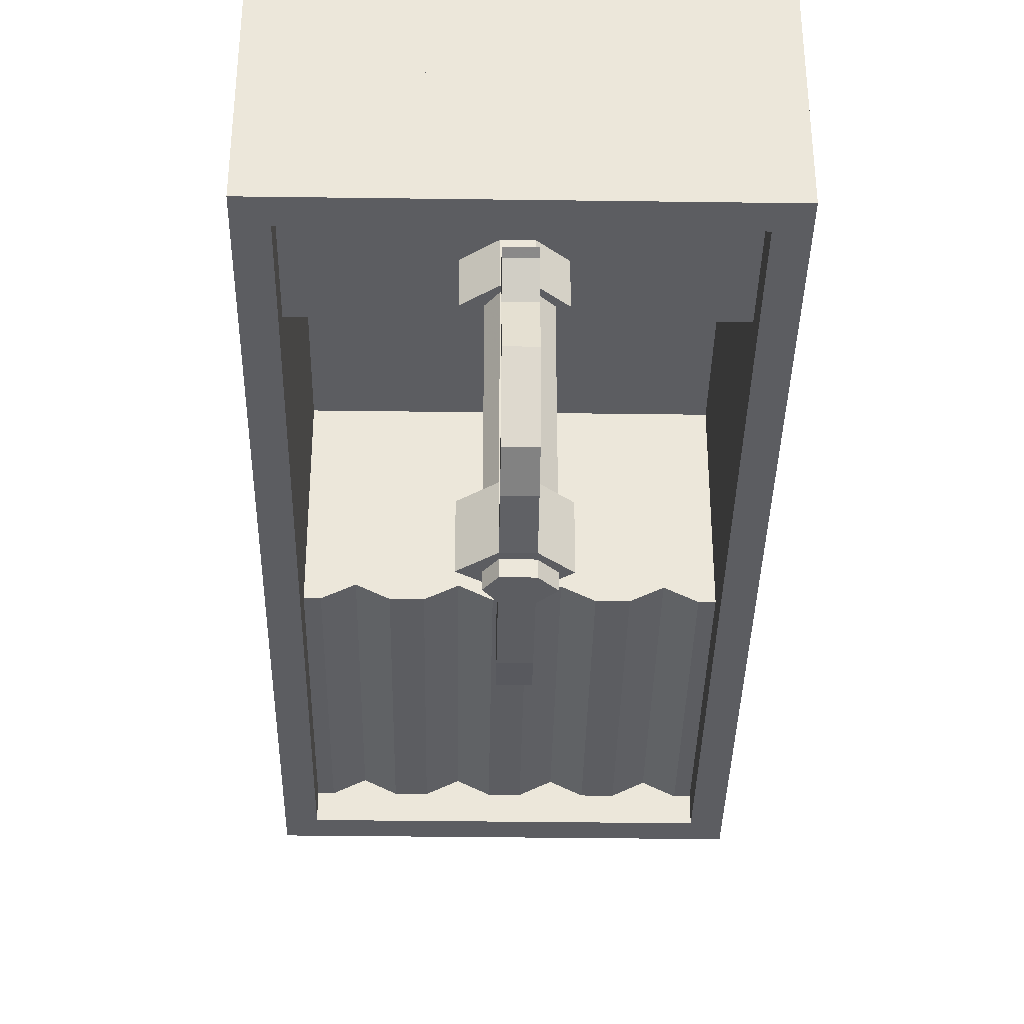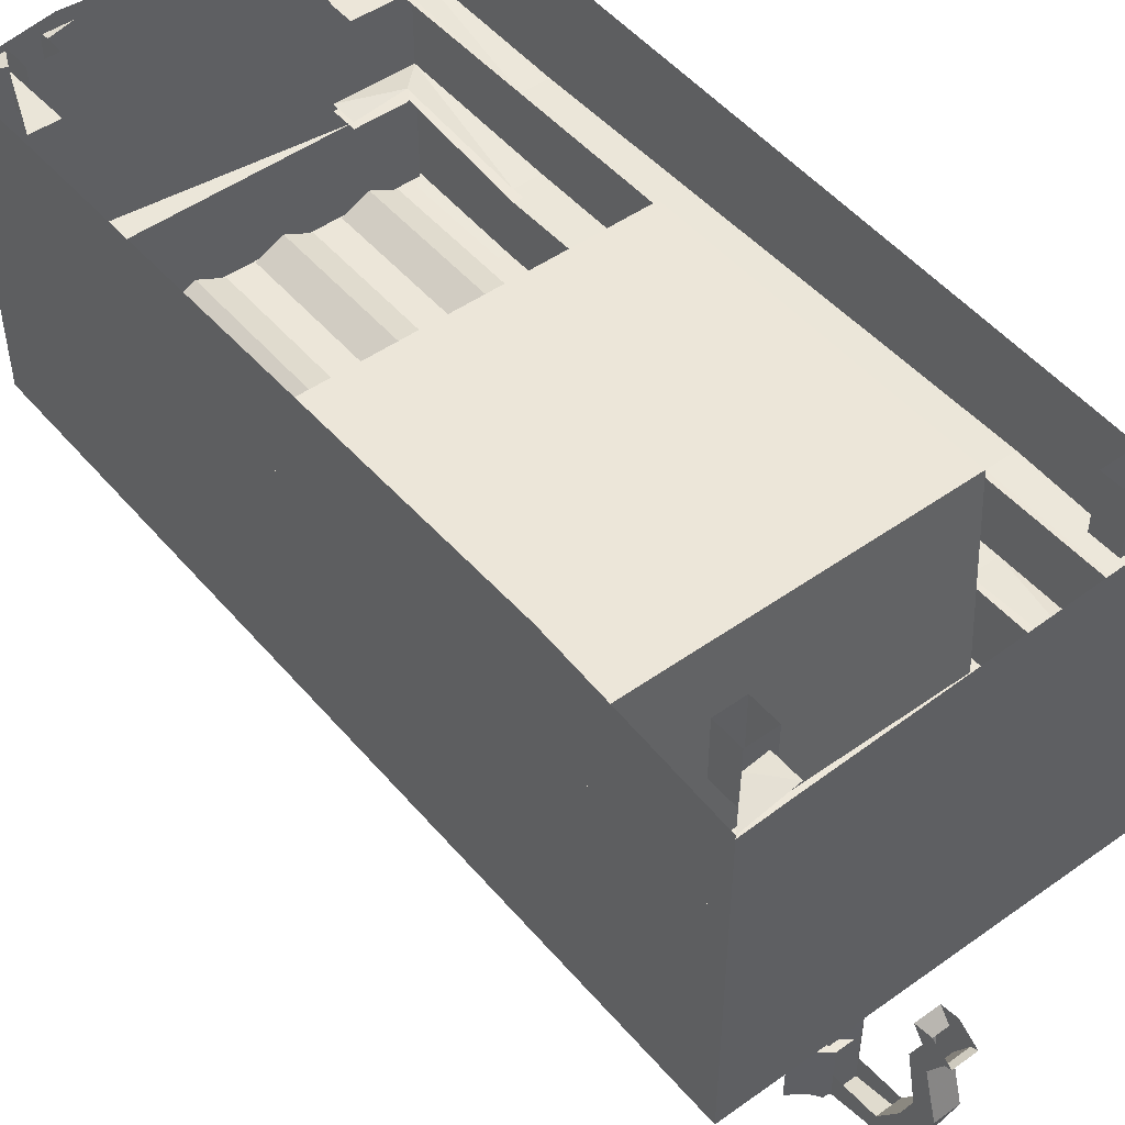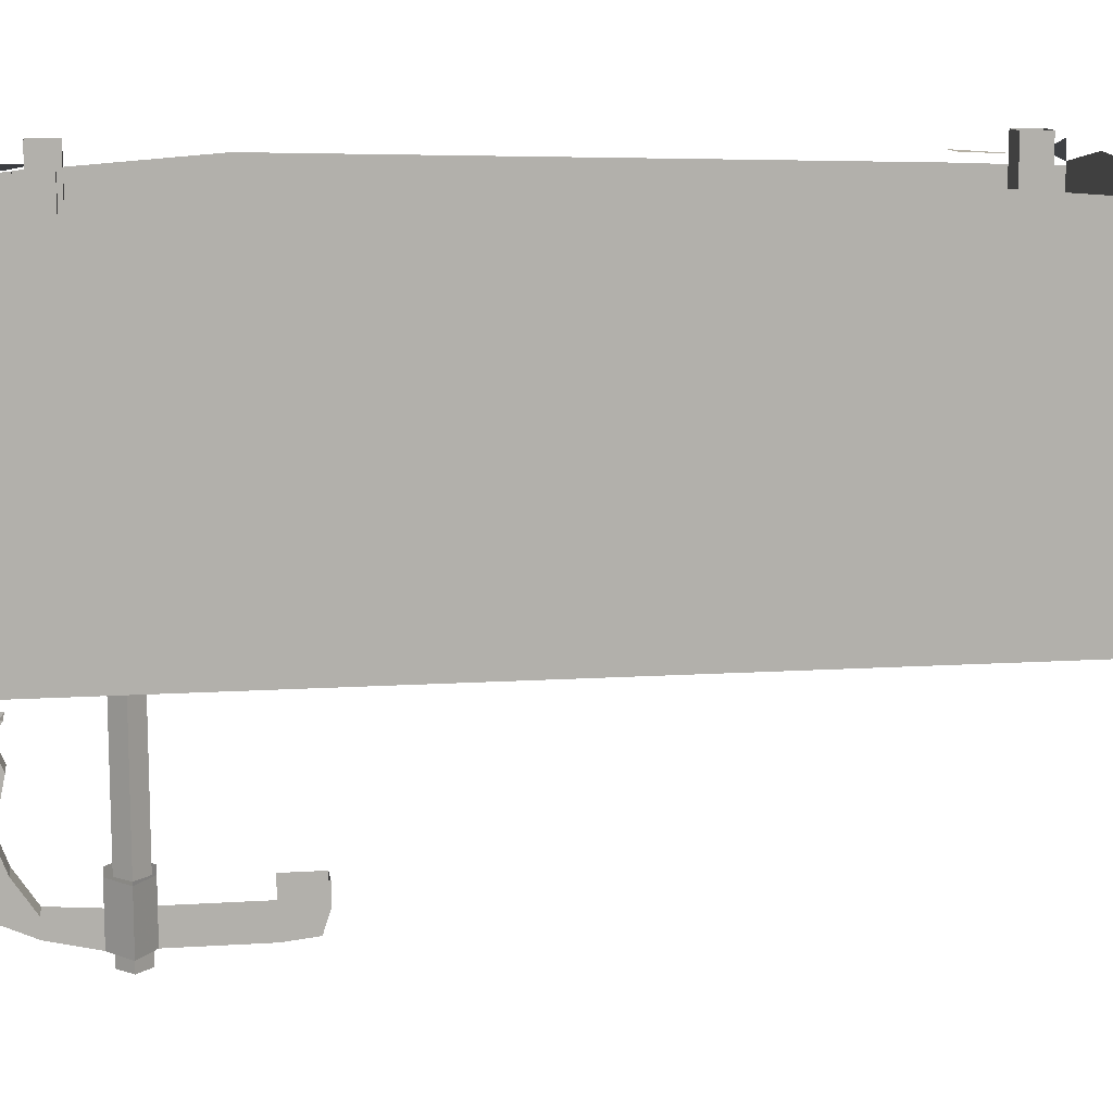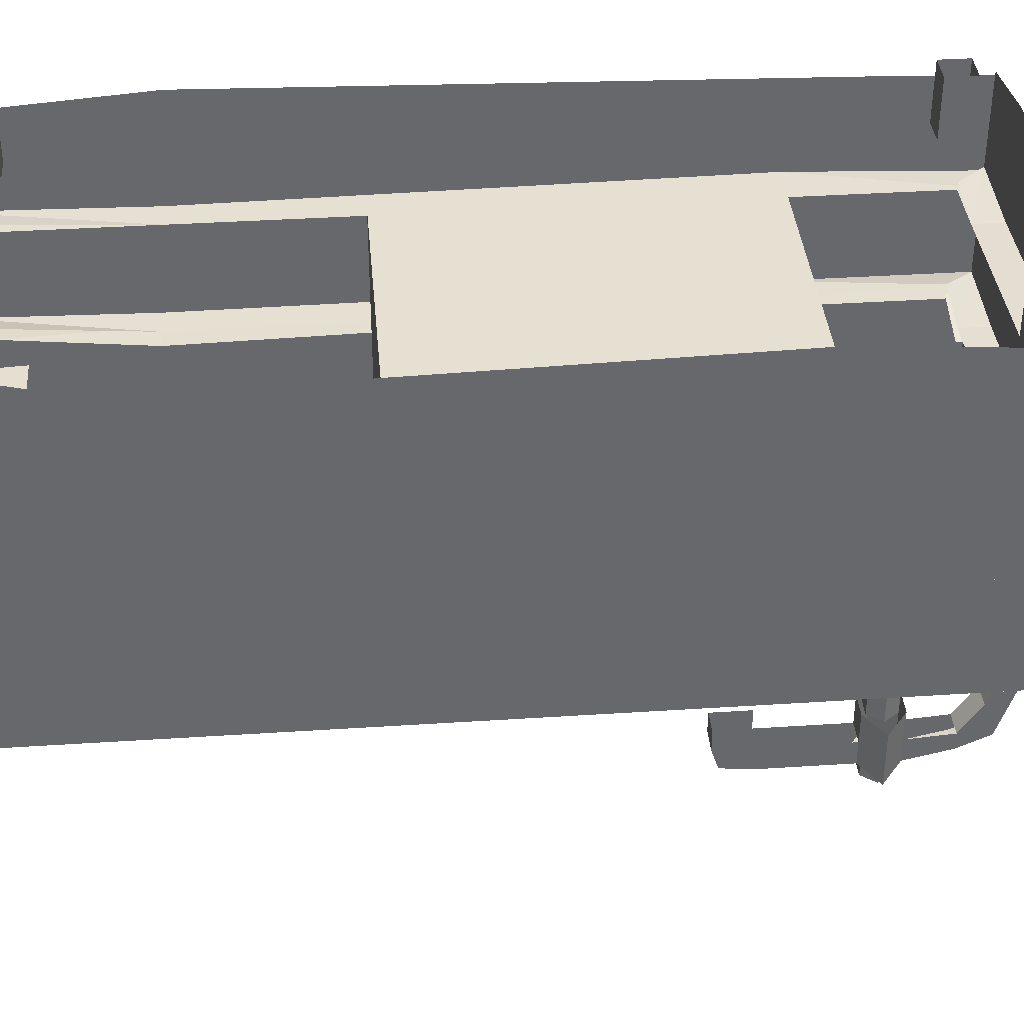
<metadata>
{"format":"obj","ext":"obj","renderer":"f3d","projection":"perspective","resolution":1024,"background":"white","views":[{"elev":-36.7,"azim":179.0,"up":"+Y"},{"elev":48.6,"azim":141.6,"up":"+Y"},{"elev":11.8,"azim":-98.5,"up":"+Y"},{"elev":37.8,"azim":85.2,"up":"+Y"}]}
</metadata>
<code>
v -0.4375 -0.5 -0.5703
v -0.4375 -0.5 -0.9375
v -0.4375 -0.75 -0.9375
v -0.4375 -0.75 -0.3594
v -0.4375 -0.5234 0.5703
v -0.375 -0.5234 0.5703
v -0.375 -0.5 -0.5703
v -0.375 -0.5 -0.875
v -0.4375 -0.75 0.6719
v -0.4375 -0.4922 0.9375
v -0.375 -0.4922 0.875
v -0.4375 -0.7422 0.9375
v -0.375 -0.75 0.6719
v -0.375 -0.7422 0.875
v -0.4375 -0.2656 0.9375
v -0.4375 -0.2656 0.5312
v -0.4375 -0.4922 0.5703
v -0.4375 -0.4844 0.9375
v -0.2656 -0.2656 0.9375
v -0.2656 -0.2656 0.875
v -0.375 -0.2656 0.875
v -0.375 -0.2656 0.5312
v -0.4375 -0.2656 -0.5781
v -0.4375 -0.4844 -0.5625
v -0.375 -0.4844 -0.5625
v -0.375 -0.4922 0.5703
v -0.375 -0.4688 0.875
v -0.2578 -0.4844 0.9375
v 0.25 -0.2656 0.9375
v 0.2656 -0.4922 0.9375
v 0.4375 -0.2656 0.9375
v 0.4375 -0.4844 0.9375
v 0.4375 -0.2656 0.5781
v 0.4375 -0.4844 0.5625
v 0.4375 -0.2656 -0.5312
v 0.4375 -0.4922 -0.5703
v 0.4375 -0.2656 -0.9375
v 0.4375 -0.4844 -0.9375
v 0.2656 -0.2656 -0.9375
v 0.2578 -0.4844 -0.9375
v -0.25 -0.2656 -0.9375
v -0.2656 -0.4922 -0.9375
v -0.4375 -0.2656 -0.9375
v -0.375 -0.2656 -0.875
v -0.25 -0.2656 -0.875
v -0.4375 -0.4844 -0.9375
v -0.375 -0.4688 -0.875
v -0.4375 -0.0625 -0.7188
v -0.4375 -0.25 -0.5625
v -0.4375 -0.03125 0.5312
v -0.4375 -0.2656 0.5469
v -0.4375 -0.0625 0.9375
v -0.4375 -0.2578 0.9375
v -0.375 -0.2656 0.5469
v -0.375 -0.25 0.875
v -0.4375 -0.07031 -0.9375
v -0.375 -0.2656 -0.5781
v -0.375 -0.2578 -0.875
v -0.375 -0.25 -0.5625
v -0.375 -0.75 -0.3594
v -0.375 -0.75 -0.875
v 0.4375 -0.75 -0.9375
v -0.4375 -0.125 -0.9375
v 0.4375 -0.125 -0.9375
v 0.4375 -0.75 0
v 0.4375 -0.125 0
v 0.4375 -0.75 0.9375
v 0.4375 -0.125 0.9375
v -0.4375 -0.75 0.9375
v 0.375 -0.75 0.875
v 0.375 -0.75 -0.875
v -0.375 -0.75 0.875
v 0.03125 -0.6875 0.875
v 0.1562 -0.6875 0.875
v 0.2188 -0.6875 0.875
v 0.3438 -0.6875 0.875
v 0.375 -0.6875 0.875
v 0.375 -0.6875 0.1875
v 0.375 -0.6875 -0.5938
v 0.375 -0.6875 -0.875
v -0.375 -0.6875 -0.875
v -0.375 -0.6875 -0.5938
v -0.375 -0.6875 0.1875
v -0.375 -0.6875 0.875
v -0.3438 -0.6875 0.875
v -0.2188 -0.6875 0.875
v -0.1562 -0.6875 0.875
v -0.03125 -0.6875 0.875
v 0.375 0 0.8125
v 0.375 -0.125 0.8125
v 0.3125 -0.125 0.8125
v 0.3125 0 0.8125
v 0.3125 0 0.875
v 0.3125 -0.125 0.875
v 0.375 -0.125 0.875
v 0.375 0 0.875
v -0.3125 0 0.8125
v -0.3125 -0.125 0.8125
v -0.375 -0.125 0.8125
v -0.375 0 0.8125
v -0.375 0 0.875
v -0.375 -0.125 0.875
v -0.3125 -0.125 0.875
v -0.3125 0 0.875
v 0.375 0 -0.875
v 0.375 -0.125 -0.875
v 0.3125 -0.125 -0.875
v 0.3125 0 -0.875
v 0.3125 0 -0.8125
v 0.3125 -0.125 -0.8125
v 0.375 -0.125 -0.8125
v 0.375 0 -0.8125
v -0.3125 0 -0.875
v -0.3125 -0.125 -0.875
v -0.375 -0.125 -0.875
v -0.375 0 -0.875
v -0.375 0 -0.8125
v -0.375 -0.125 -0.8125
v -0.3125 -0.125 -0.8125
v -0.3125 0 -0.8125
v -0.4375 -0.125 0.9375
v -0.4375 -0.75 0
v -0.4375 -0.125 0
v 0.375 -0.25 -0.5625
v -0.375 -0.25 0.1875
v -0.3438 -0.6875 0.1875
v 0.2812 -0.6562 0.875
v 0.2812 -0.6562 0.1875
v 0.3438 -0.6875 0.1875
v 0.375 -0.25 0.1875
v 0.2188 -0.6875 0.1875
v 0.1875 -0.6875 0.1875
v 0.1875 -0.6875 0.875
v 0.1562 -0.6875 0.1875
v 0.09375 -0.6562 0.1875
v 0.09375 -0.6562 0.875
v 0.03125 -0.6875 0.1875
v -0.09375 -0.6562 0.1875
v -0.1562 -0.6875 0.1875
v -0.2188 -0.6875 0.1875
v -0.2812 -0.6562 0.1875
v -0.2812 -0.6562 0.875
v -0.1875 -0.6875 0.875
v -0.1875 -0.6875 0.1875
v -0.09375 -0.6562 0.875
v -0.03125 -0.6875 0.1875
v 0 -0.6875 0.875
v 0 -0.6875 0.1875
v 0.05469 -1.312 -0.7344
v 0.03125 -1.312 -0.7656
v 0.03125 -1.281 -0.7656
v 0.05469 -1.281 -0.7344
v 0.03125 -1.312 -0.7031
v -0.05469 -1.312 -0.7344
v -0.02344 -1.312 -0.7656
v -0.02344 -1.281 -0.7656
v 0.03125 -1.281 -0.7031
v -0.02344 -1.312 -0.7031
v -0.02344 -1.281 -0.7031
v -0.05469 -1.281 -0.7344
v -0.02344 -1.227 -0.6953
v -0.02344 -1.281 -0.6953
v -0.02344 -1.281 -0.5
v -0.02344 -1.227 -0.5
v -0.02344 -1.227 -0.4141
v -0.02344 -1.18 -0.5
v -0.02344 -1.18 -0.4141
v 0.03125 -1.227 -0.4141
v 0.03125 -1.18 -0.4141
v 0.03125 -1.227 -0.5
v 0.03125 -1.18 -0.5
v 0.03125 -1.281 -0.6953
v 0.03125 -1.281 -0.5
v -0.07812 -1.281 -0.7344
v 0.09375 -1.281 -0.7344
v 0.09375 -1.227 -0.7344
v 0.03125 -1.227 -0.6953
v 0.03125 -1.273 -0.4297
v -0.02344 -1.273 -0.4297
v -0.02344 -1.281 -0.7812
v -0.07812 -1.227 -0.7344
v -0.02344 -1.227 -0.7812
v 0.03125 -1.281 -0.7812
v 0.03125 -1.227 -0.7812
v 0.03125 -1.156 -0.7812
v 0.09375 -1.156 -0.7344
v 0.03125 -1.156 -0.6953
v -0.02344 -1.156 -0.6953
v -0.02344 -1.156 -0.7812
v -0.07812 -1.156 -0.7344
v 0.05469 -1.156 -0.7344
v 0.03125 -1.156 -0.7656
v 0.03125 -0.7812 -0.7656
v 0.05469 -0.7812 -0.7344
v 0.03125 -1.156 -0.7031
v 0.03125 -0.7812 -0.7031
v -0.02344 -1.156 -0.7031
v -0.02344 -0.7812 -0.7031
v -0.05469 -1.156 -0.7344
v -0.05469 -0.7812 -0.7344
v -0.02344 -1.156 -0.7656
v -0.02344 -0.7812 -0.7656
v 0.09375 -0.7812 -0.7344
v 0.03125 -0.7812 -0.7812
v 0.03125 -0.6875 -0.7812
v 0.09375 -0.6875 -0.7344
v 0.03125 -0.7812 -0.6953
v -0.07812 -0.7812 -0.7344
v -0.02344 -0.7812 -0.7812
v -0.02344 -0.6875 -0.7812
v 0.03125 -0.6875 -0.6953
v -0.02344 -0.7812 -0.6953
v -0.02344 -0.6875 -0.6953
v -0.07812 -0.6875 -0.7344
v -0.02344 -1.258 -0.8828
v -0.02344 -1.227 -0.9531
v 0.03125 -1.227 -0.9531
v 0.03125 -1.258 -0.8828
v -0.02344 -1.219 -0.8828
v -0.02344 -1.148 -0.9297
v -0.02344 -1.18 -0.9688
v 0.03125 -1.18 -0.9688
v 0.03125 -1.219 -0.8828
v -0.02344 -1.086 -1
v 0.03125 -1.086 -1
v 0.03125 -1.148 -0.9297
v -0.02344 -0.9766 -0.9688
v 0.03125 -0.9766 -0.9688
v 0.03125 -0.9766 -0.9297
v 0.03125 -1.086 -0.9531
v -0.02344 -1.086 -0.9531
v -0.02344 -0.9766 -0.9297
v -0.02344 -0.9219 -0.9531
v -0.02344 -0.9219 -1
v 0.03125 -0.9219 -1
v 0.03125 -0.9219 -0.9531
v -0.02344 -0.9141 -1.016
v 0.03125 -0.9141 -1.016
v 0.03125 -0.8828 -0.9688
v 0.03125 -0.8906 -0.9297
v -0.02344 -0.8906 -0.9297
v -0.02344 -0.8828 -0.9688
v 0.4375 -0.5 0.5703
v 0.4375 -0.5 0.9375
v 0.4375 -0.75 0.3594
v 0.4375 -0.5234 -0.5703
v 0.375 -0.5234 -0.5703
v 0.375 -0.5 0.5703
v 0.375 -0.5 0.875
v 0.4375 -0.75 -0.6719
v 0.4375 -0.4922 -0.9375
v 0.375 -0.4922 -0.875
v 0.4375 -0.7422 -0.9375
v 0.375 -0.75 -0.6719
v 0.375 -0.7422 -0.875
v 0.4375 -0.0625 0.7188
v 0.4375 -0.25 0.5625
v 0.4375 -0.03125 -0.5312
v 0.4375 -0.2656 -0.5469
v 0.4375 -0.0625 -0.9375
v 0.4375 -0.2578 -0.9375
v 0.375 -0.2656 -0.5469
v 0.375 -0.25 -0.875
v 0.4375 -0.07031 0.9375
v 0.375 -0.4688 0.875
v 0.375 -0.4844 0.5625
v 0.375 -0.4922 -0.5703
v 0.375 -0.4688 -0.875
v 0.2578 -0.4844 -0.875
v -0.2656 -0.4922 -0.875
v 0.375 -0.2578 0.875
v 0.375 -0.25 0.5625
v 0.4375 -0.03906 0.7188
v 0.375 -0.04688 0.875
v 0.375 -0.03906 0.7188
v 0.375 -0.75 0.3594
v 0.2578 -0.5 -0.9375
v 0.4375 -0.5 -0.9375
v 0.1641 -0.75 -0.9375
v -0.2656 -0.5234 -0.9375
v -0.3125 -0.75 -0.9375
v -0.4375 -0.4922 -0.9375
v -0.375 -0.4922 -0.875
v -0.2656 -0.5234 -0.875
v -0.4375 -0.7422 -0.9375
v -0.3125 -0.75 -0.875
v -0.375 -0.7422 -0.875
v 0.3281 -0.0625 -0.9375
v 0.2578 -0.25 -0.9375
v -0.25 -0.03125 -0.9375
v -0.2578 -0.2656 -0.9375
v -0.4375 -0.0625 -0.9375
v -0.4375 -0.2578 -0.9375
v -0.2578 -0.2656 -0.875
v -0.375 -0.25 -0.875
v 0.4375 -0.07031 -0.9375
v 0.375 -0.2578 -0.875
v 0.2578 -0.25 -0.875
v 0.3281 -0.03906 -0.9375
v 0.375 -0.04688 -0.875
v 0.3281 -0.03906 -0.875
v 0.1641 -0.75 -0.875
v -0.2578 -0.5 0.9375
v -0.4375 -0.5 0.9375
v -0.1641 -0.75 0.9375
v 0.2656 -0.5234 0.9375
v 0.3125 -0.75 0.9375
v 0.4375 -0.4922 0.9375
v 0.4375 -0.7422 0.9375
v 0.3125 -0.75 0.875
v 0.375 -0.7422 0.875
v -0.3281 -0.0625 0.9375
v -0.2578 -0.25 0.9375
v 0.25 -0.03125 0.9375
v 0.2578 -0.2656 0.9375
v 0.4375 -0.0625 0.9375
v 0.4375 -0.2578 0.9375
v -0.4375 -0.07031 0.9375
v -0.2578 -0.4844 0.875
v -0.2578 -0.5 0.875
v -0.375 -0.5 0.875
v -0.375 -0.2578 0.875
v -0.2578 -0.25 0.875
v 0.2656 -0.4922 0.875
v 0.25 -0.007812 0.875
v 0.375 -0.03906 0.875
v -0.1641 -0.75 0.875
f 1 2 3
f 1 3 4
f 1 4 5
f 5 4 9
f 5 9 10
f 10 9 12
f 15 16 17
f 15 17 18
f 15 18 19
f 16 23 24
f 16 24 17
f 18 28 19
f 19 28 29
f 29 28 30
f 29 30 31
f 31 30 32
f 31 32 33
f 33 32 34
f 33 34 35
f 35 34 36
f 35 36 37
f 37 36 38
f 37 38 39
f 39 38 40
f 39 40 41
f 41 40 42
f 41 42 43
f 23 43 46
f 23 46 24
f 48 43 49
f 48 49 50
f 50 49 51
f 50 51 52
f 52 51 53
f 48 56 43
f 243 244 67
f 243 67 245
f 243 245 246
f 246 245 250
f 246 250 251
f 251 250 253
f 256 31 257
f 256 257 258
f 258 257 259
f 258 259 260
f 260 259 261
f 256 264 31
f 42 46 43
f 277 278 62
f 277 62 279
f 277 279 280
f 280 279 281
f 280 281 282
f 282 281 285
f 288 37 289
f 288 289 290
f 290 289 291
f 290 291 292
f 292 291 293
f 288 296 37
f 303 304 69
f 303 69 305
f 303 305 306
f 306 305 307
f 306 307 308
f 308 307 309
f 312 15 313
f 312 313 314
f 314 313 315
f 314 315 316
f 316 315 317
f 312 318 15
f 1 5 6
f 1 6 7
f 1 7 2
f 2 7 8
f 5 10 11
f 5 11 6
f 12 9 13
f 12 13 14
f 15 19 20
f 15 20 21
f 15 21 16
f 16 21 22
f 16 22 23
f 17 24 25
f 17 25 26
f 17 26 18
f 18 26 27
f 18 27 28
f 41 43 44
f 41 44 45
f 24 46 47
f 24 47 25
f 53 51 54
f 53 54 55
f 43 23 57
f 43 57 44
f 49 58 59
f 49 59 51
f 51 59 54
f 49 43 58
f 22 57 23
f 9 4 60
f 9 60 13
f 4 3 61
f 4 61 60
f 243 246 247
f 243 247 248
f 243 248 244
f 244 248 249
f 246 251 252
f 246 252 247
f 253 250 254
f 253 254 255
f 261 259 262
f 261 262 263
f 34 32 265
f 34 265 266
f 34 266 36
f 36 266 267
f 36 267 38
f 38 267 268
f 38 268 40
f 40 268 269
f 40 269 42
f 42 269 270
f 42 270 46
f 257 271 272
f 257 272 259
f 257 31 271
f 273 274 275
f 250 245 276
f 250 276 254
f 245 67 70
f 245 70 276
f 280 282 283
f 280 283 284
f 285 281 286
f 285 286 287
f 293 291 294
f 293 294 295
f 289 297 298
f 289 298 291
f 291 298 294
f 289 37 297
f 299 260 300
f 299 300 301
f 46 270 47
f 281 279 302
f 281 302 286
f 279 62 71
f 279 71 302
f 309 307 310
f 309 310 311
f 28 27 319
f 304 303 320
f 304 320 321
f 313 322 323
f 322 313 15
f 30 319 324
f 30 324 32
f 32 324 265
f 316 325 326
f 307 305 327
f 307 327 310
f 305 69 72
f 305 72 327
f 62 3 63
f 62 63 64
f 62 64 65
f 65 64 66
f 65 66 67
f 67 66 68
f 67 68 69
f 69 68 121
f 69 121 122
f 122 121 123
f 122 123 3
f 3 123 63
f 67 69 70
f 67 70 62
f 62 70 71
f 62 71 61
f 62 61 3
f 3 61 69
f 69 61 72
f 69 72 70
f 70 72 73
f 70 73 74
f 70 74 75
f 70 75 76
f 70 76 77
f 70 77 78
f 70 78 79
f 70 79 71
f 71 79 80
f 71 80 61
f 61 80 81
f 61 81 82
f 61 82 83
f 61 83 72
f 72 83 84
f 72 84 85
f 72 85 86
f 72 86 87
f 72 87 88
f 72 88 73
f 82 79 124
f 82 124 59
f 82 59 83
f 83 59 125
f 83 125 126
f 83 126 85
f 83 85 84
f 78 129 130
f 78 130 79
f 79 130 124
f 131 128 127
f 131 127 75
f 131 75 132
f 132 75 133
f 134 135 130
f 134 130 131
f 131 130 128
f 128 130 129
f 135 136 137
f 135 137 138
f 135 138 130
f 130 138 125
f 125 138 139
f 125 139 140
f 125 140 141
f 125 141 126
f 126 141 142
f 126 142 85
f 85 142 86
f 143 144 87
f 87 144 139
f 87 139 145
f 87 145 88
f 147 148 73
f 73 148 137
f 73 137 136
f 73 136 74
f 139 138 145
f 75 127 76
f 138 137 146
f 149 150 151
f 149 151 152
f 149 152 153
f 150 155 156
f 150 156 151
f 153 152 157
f 153 157 158
f 154 158 159
f 154 159 160
f 154 160 155
f 155 160 156
f 158 157 159
f 161 162 163
f 161 163 164
f 164 163 165
f 164 165 166
f 166 165 167
f 167 165 168
f 167 168 169
f 169 168 170
f 169 170 171
f 172 173 163
f 172 163 162
f 172 175 176
f 172 176 177
f 172 177 170
f 172 170 173
f 173 170 178
f 173 178 179
f 173 179 163
f 163 179 165
f 165 179 178
f 165 178 168
f 168 178 170
f 180 174 181
f 180 181 182
f 180 182 183
f 175 183 184
f 175 184 176
f 176 184 185
f 176 185 186
f 176 186 177
f 177 186 187
f 177 187 161
f 161 187 188
f 161 188 181
f 161 181 174
f 161 174 162
f 183 182 184
f 184 182 189
f 184 189 185
f 181 188 190
f 181 190 182
f 182 190 189
f 191 192 193
f 191 193 194
f 191 194 195
f 195 194 196
f 195 196 197
f 197 196 198
f 197 198 199
f 199 198 200
f 199 200 201
f 201 200 202
f 201 202 192
f 192 202 193
f 203 204 205
f 203 205 206
f 203 206 207
f 204 209 210
f 204 210 205
f 207 206 211
f 207 211 212
f 208 212 213
f 208 213 214
f 208 214 209
f 209 214 210
f 212 211 213
f 215 180 182
f 215 182 216
f 216 182 219
f 216 219 220
f 216 220 221
f 217 222 223
f 217 223 218
f 218 223 184
f 218 184 183
f 222 225 226
f 222 226 223
f 225 228 229
f 225 229 230
f 225 230 226
f 220 231 221
f 221 231 224
f 224 231 227
f 227 231 232
f 227 232 233
f 227 233 234
f 228 235 229
f 229 235 236
f 235 238 239
f 235 239 240
f 235 240 236
f 233 241 242
f 233 242 237
f 233 237 234
f 89 90 91
f 89 91 92
f 92 91 93
f 93 91 94
f 93 94 95
f 93 95 96
f 96 95 90
f 96 90 89
f 97 98 99
f 97 99 100
f 100 99 101
f 101 99 102
f 101 102 103
f 101 103 104
f 104 103 98
f 104 98 97
f 105 106 107
f 105 107 108
f 108 107 109
f 109 107 110
f 109 110 111
f 109 111 112
f 112 111 106
f 112 106 105
f 113 114 115
f 113 115 116
f 116 115 117
f 117 115 118
f 117 118 119
f 117 119 120
f 120 119 114
f 120 114 113
f 81 80 79
f 81 79 82
f 76 127 128
f 76 128 129
f 134 74 135
f 74 136 135
f 86 142 141
f 86 141 140
f 88 145 138
f 88 138 146
f 76 129 77
f 77 129 78
f 132 133 134
f 134 133 74
f 86 140 143
f 143 140 144
f 88 146 147
f 147 146 148
f 124 130 125
f 124 125 59
f 149 153 154
f 149 154 150
f 150 154 155
f 153 158 154
f 172 162 174
f 172 174 175
f 180 183 174
f 174 183 175
f 203 207 208
f 203 208 204
f 204 208 209
f 207 212 208
f 215 216 217
f 215 217 218
f 215 218 180
f 216 221 222
f 216 222 217
f 218 183 180
f 221 224 225
f 221 225 222
f 223 226 220
f 223 220 219
f 224 227 228
f 224 228 225
f 226 230 231
f 226 231 220
f 227 234 235
f 227 235 228
f 229 236 233
f 229 233 232
f 229 232 230
f 230 232 231
f 234 237 238
f 234 238 235
f 236 240 241
f 236 241 233

</code>
